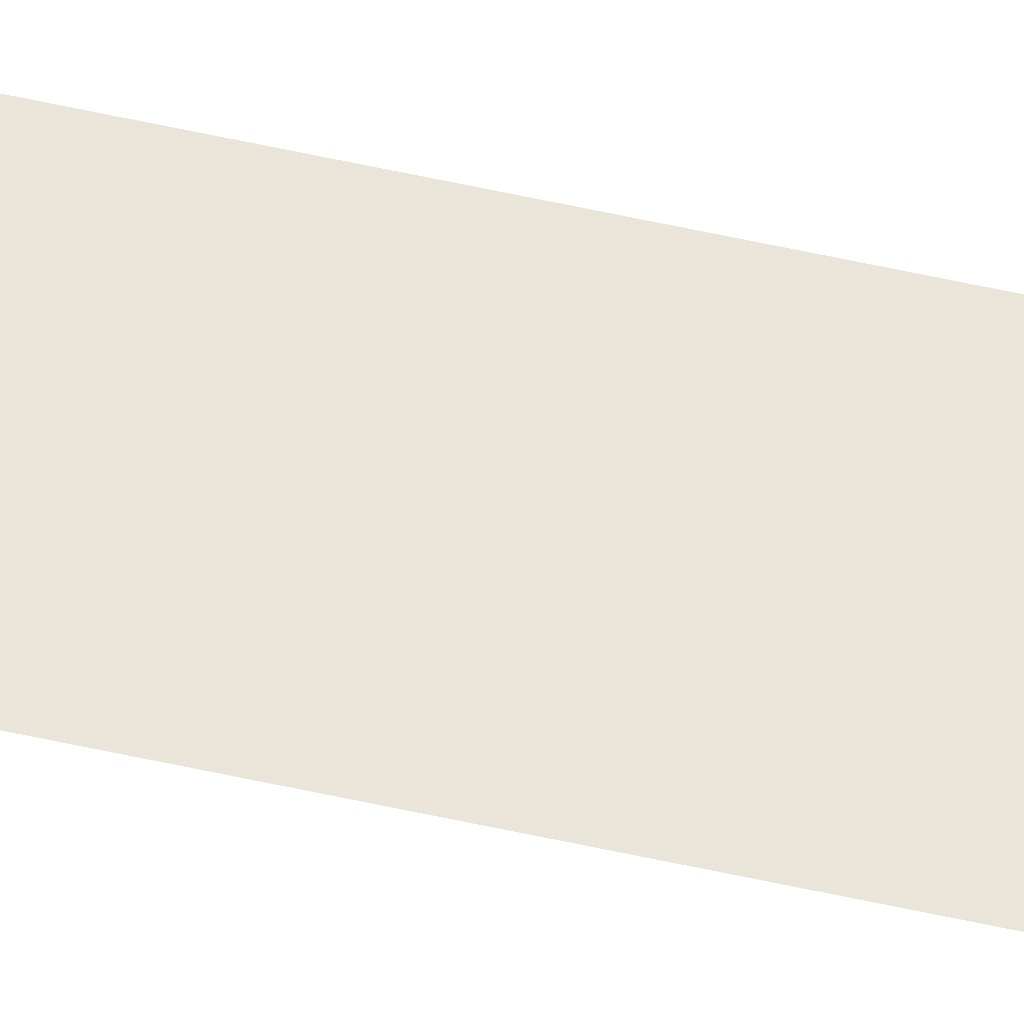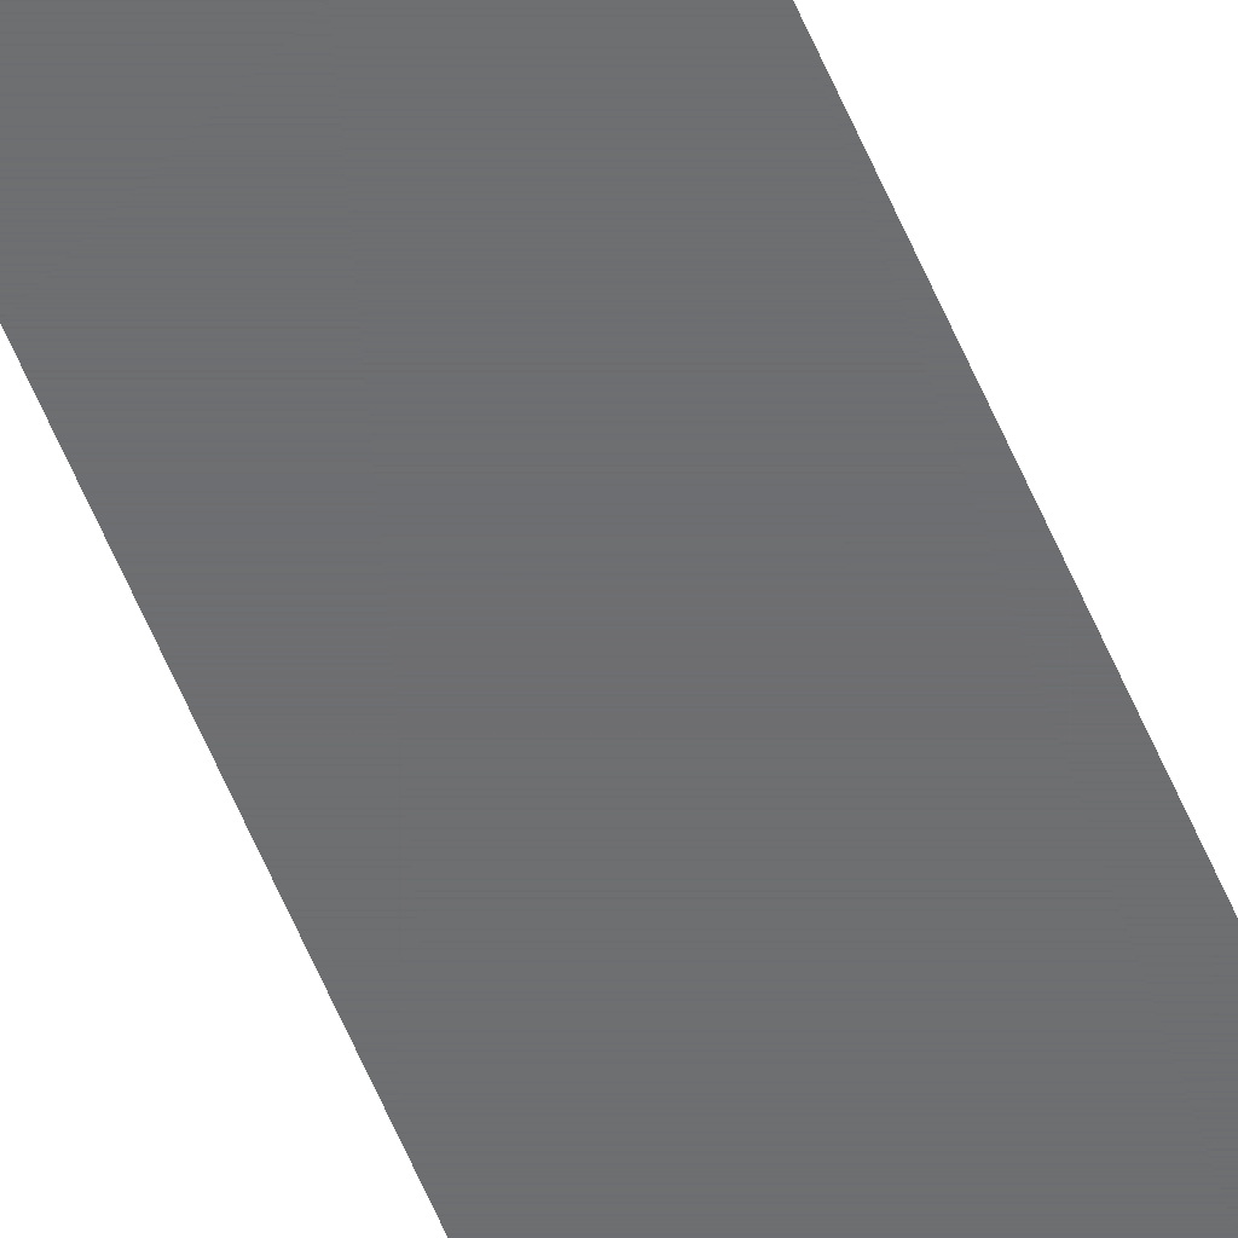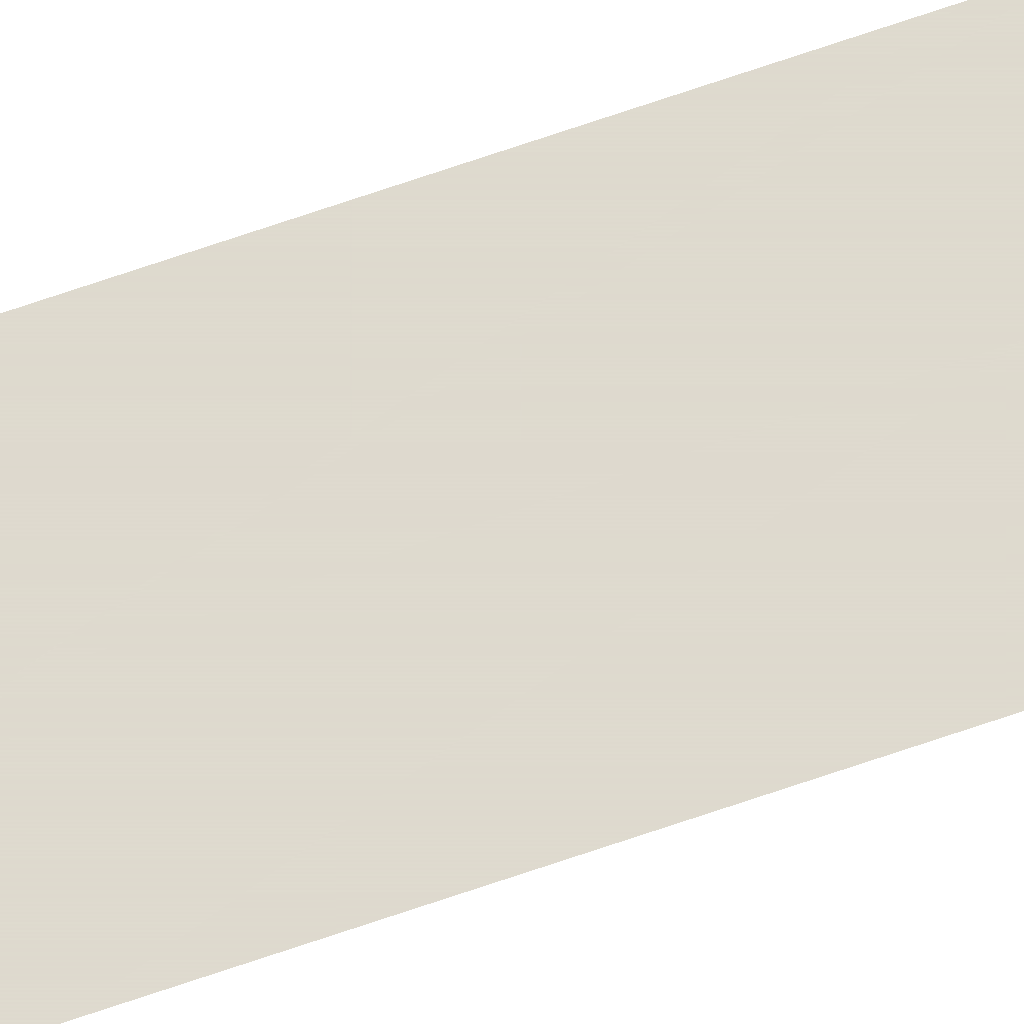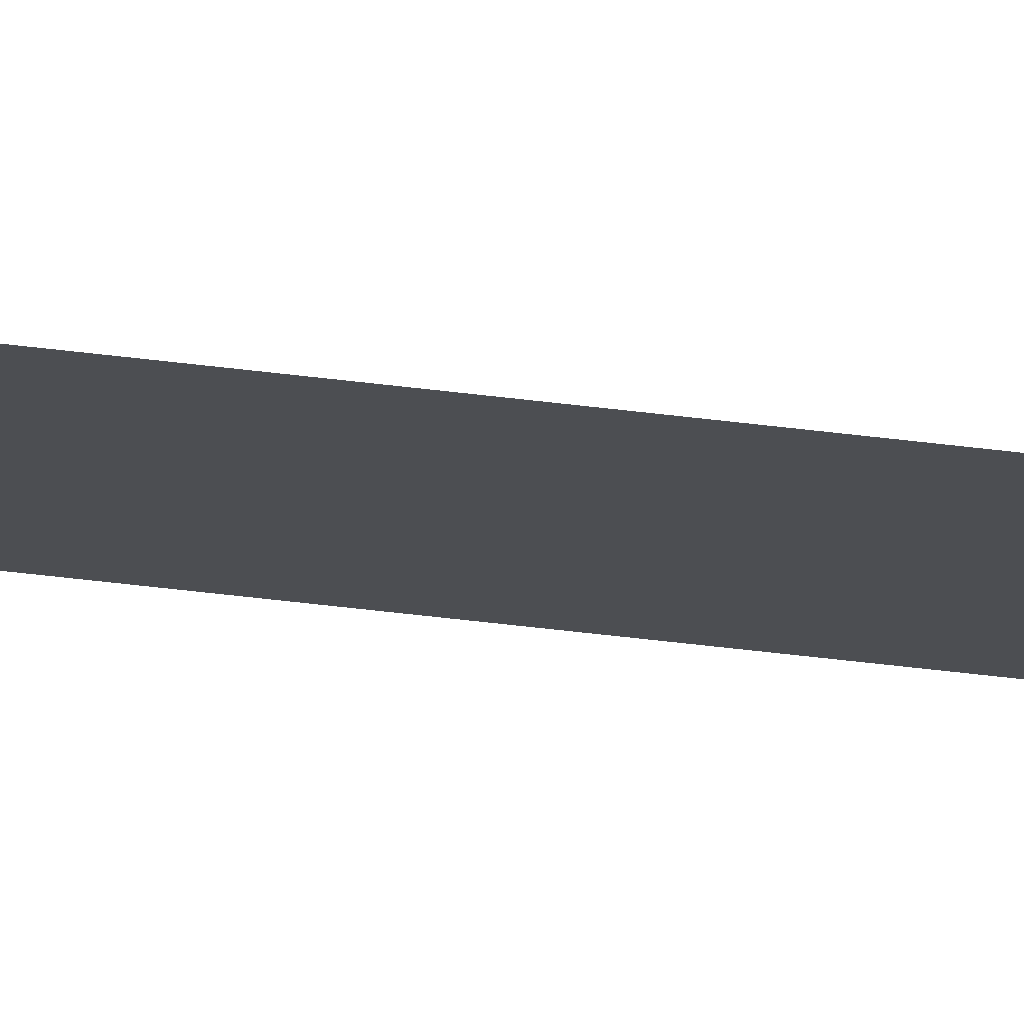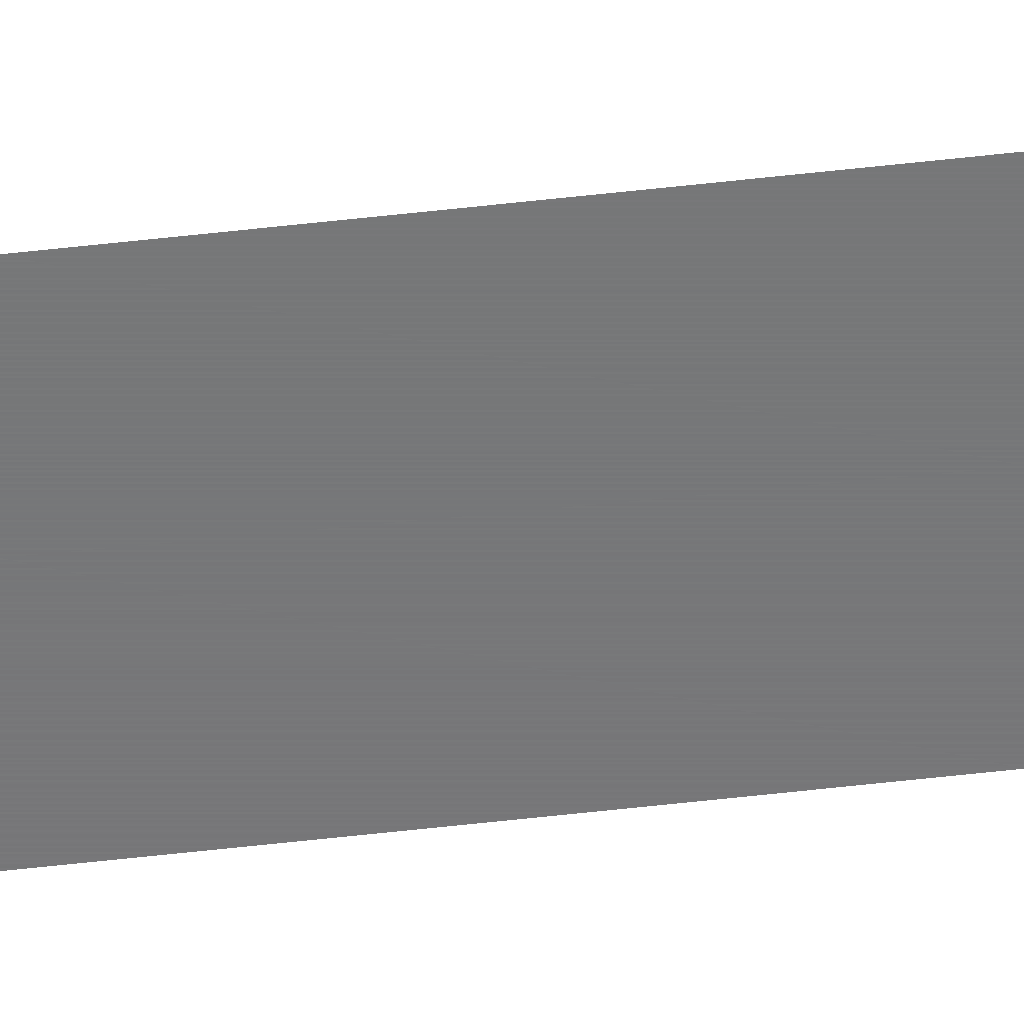
<metadata>
{"format":"obj","ext":"obj","renderer":"f3d","projection":"perspective","resolution":1024,"background":"white","views":[{"elev":58.4,"azim":-77.0,"up":"+Z"},{"elev":-54.4,"azim":-158.4,"up":"+Z"},{"elev":71.2,"azim":-108.9,"up":"+Z"},{"elev":-17.0,"azim":-110.0,"up":"+Z"},{"elev":-57.2,"azim":-83.2,"up":"+Z"}]}
</metadata>
<code>
v 45 4 0.02
v 45 -4 0.02
v 45.1 4 0.02
v 45.1 -4 0.02
g g1
f 1 2 4 3
g g2
g g3
g g4

</code>
